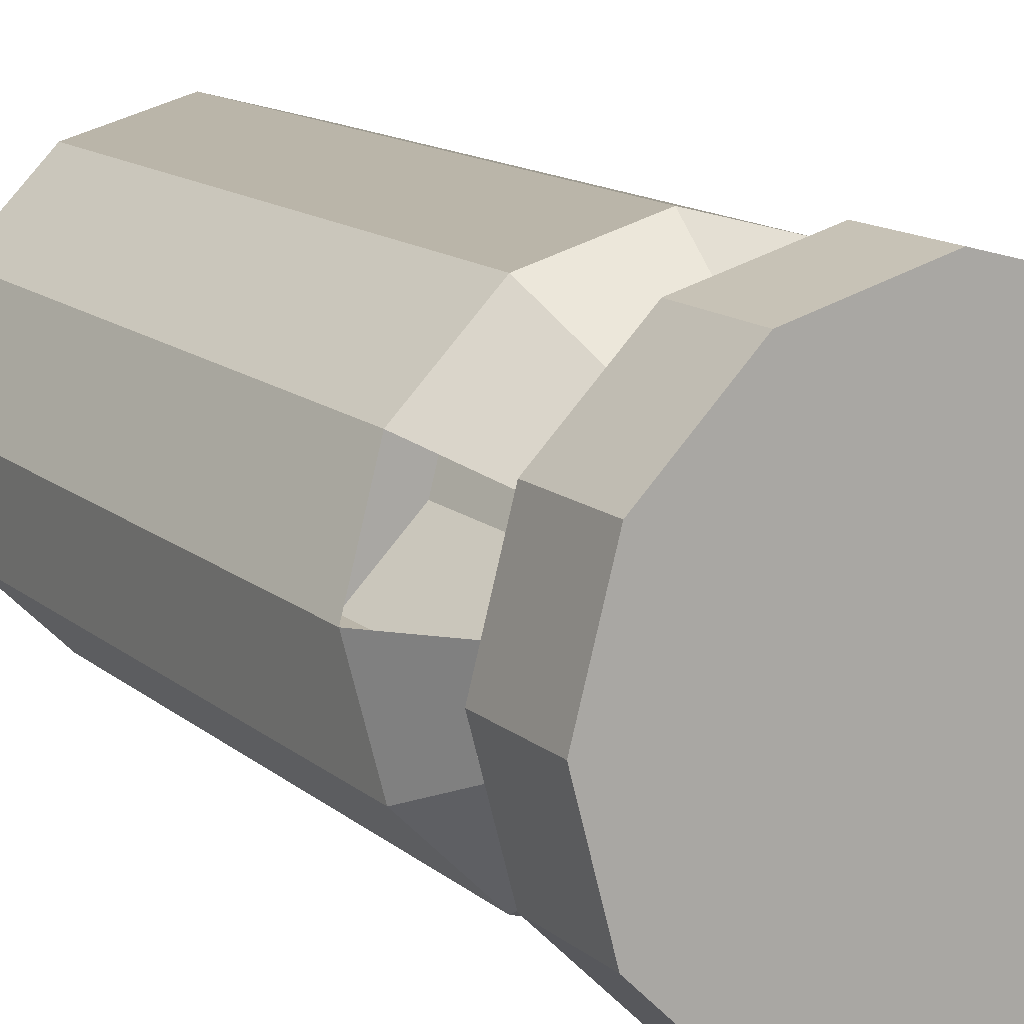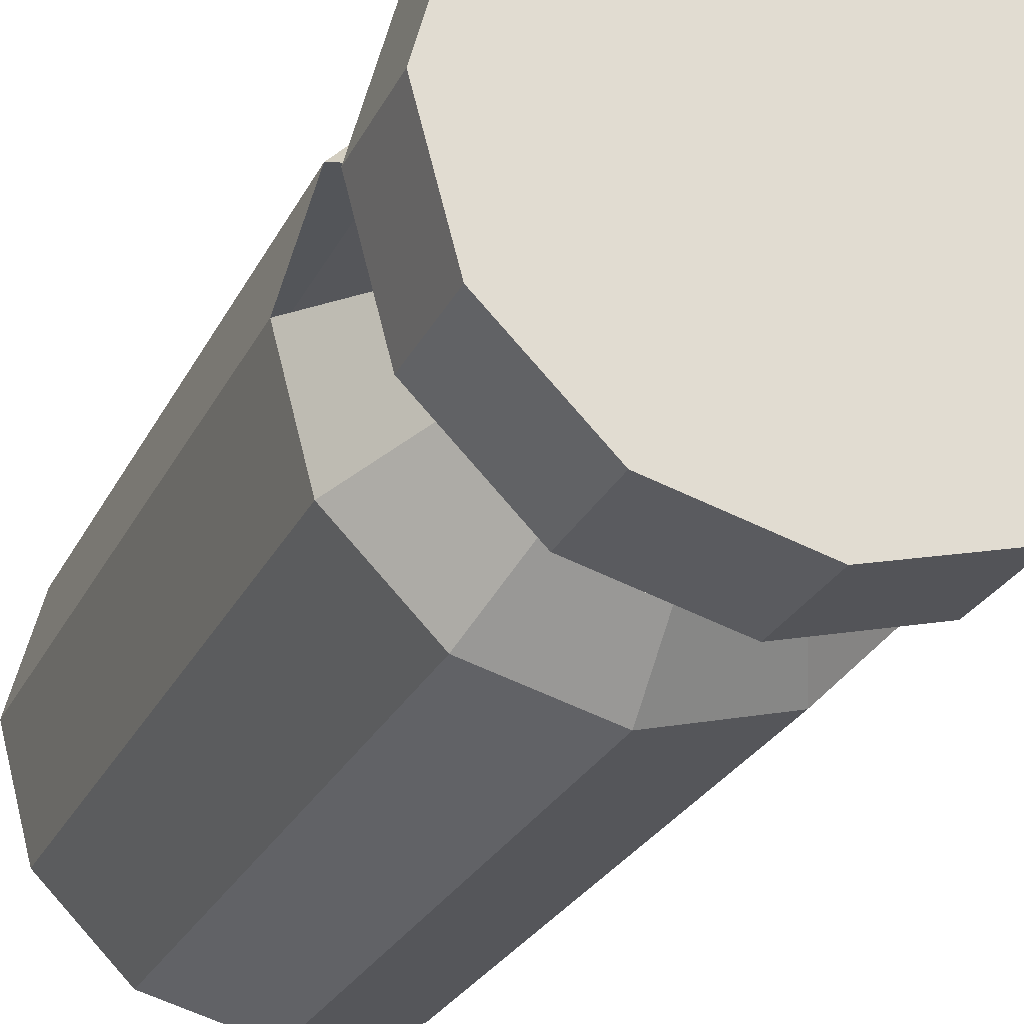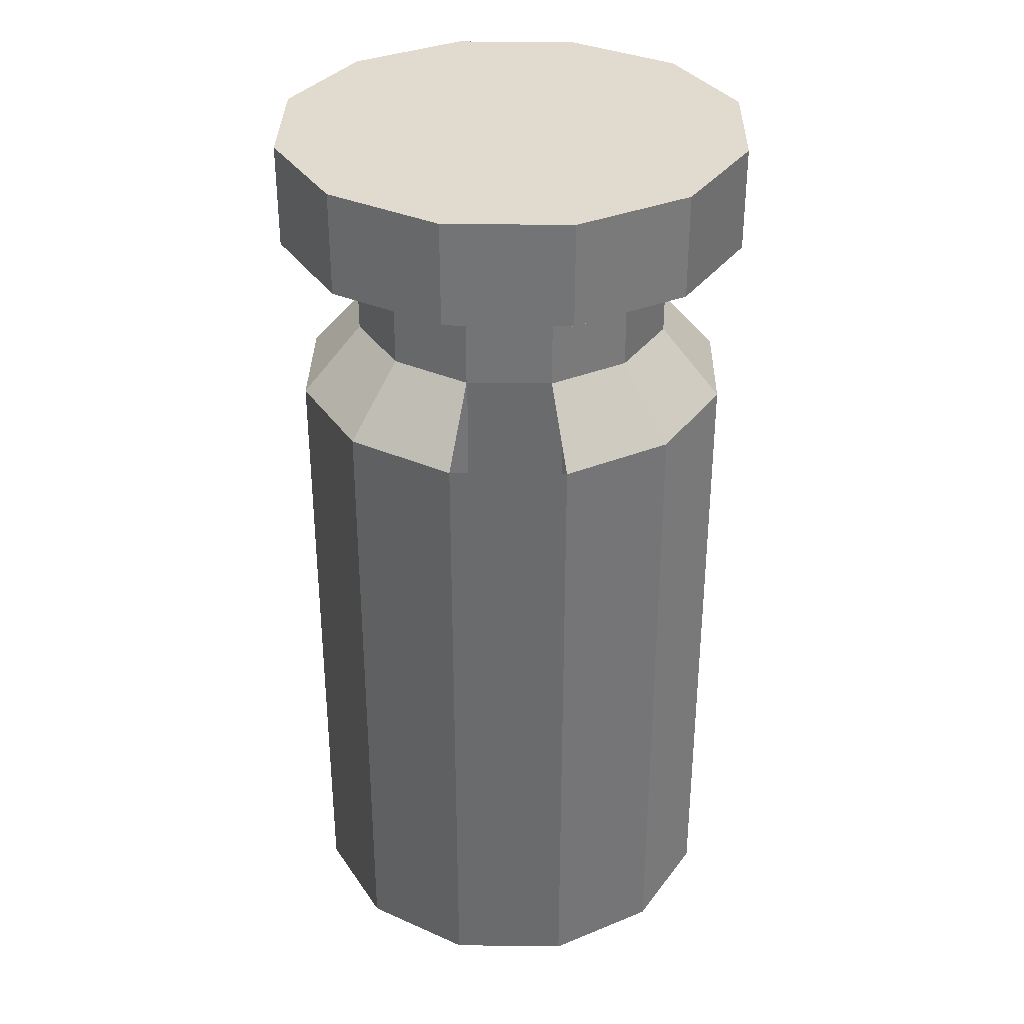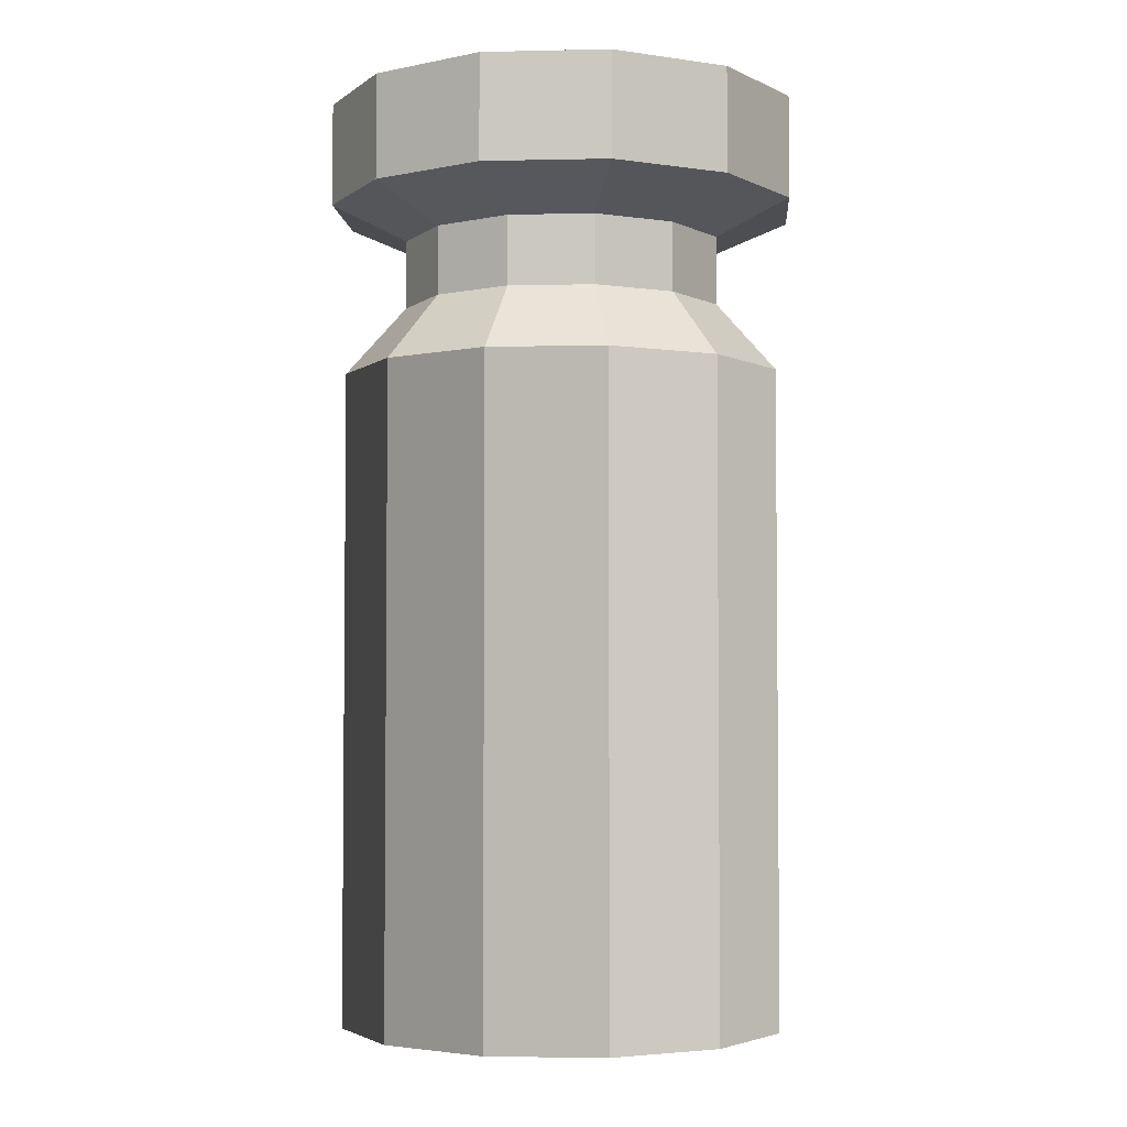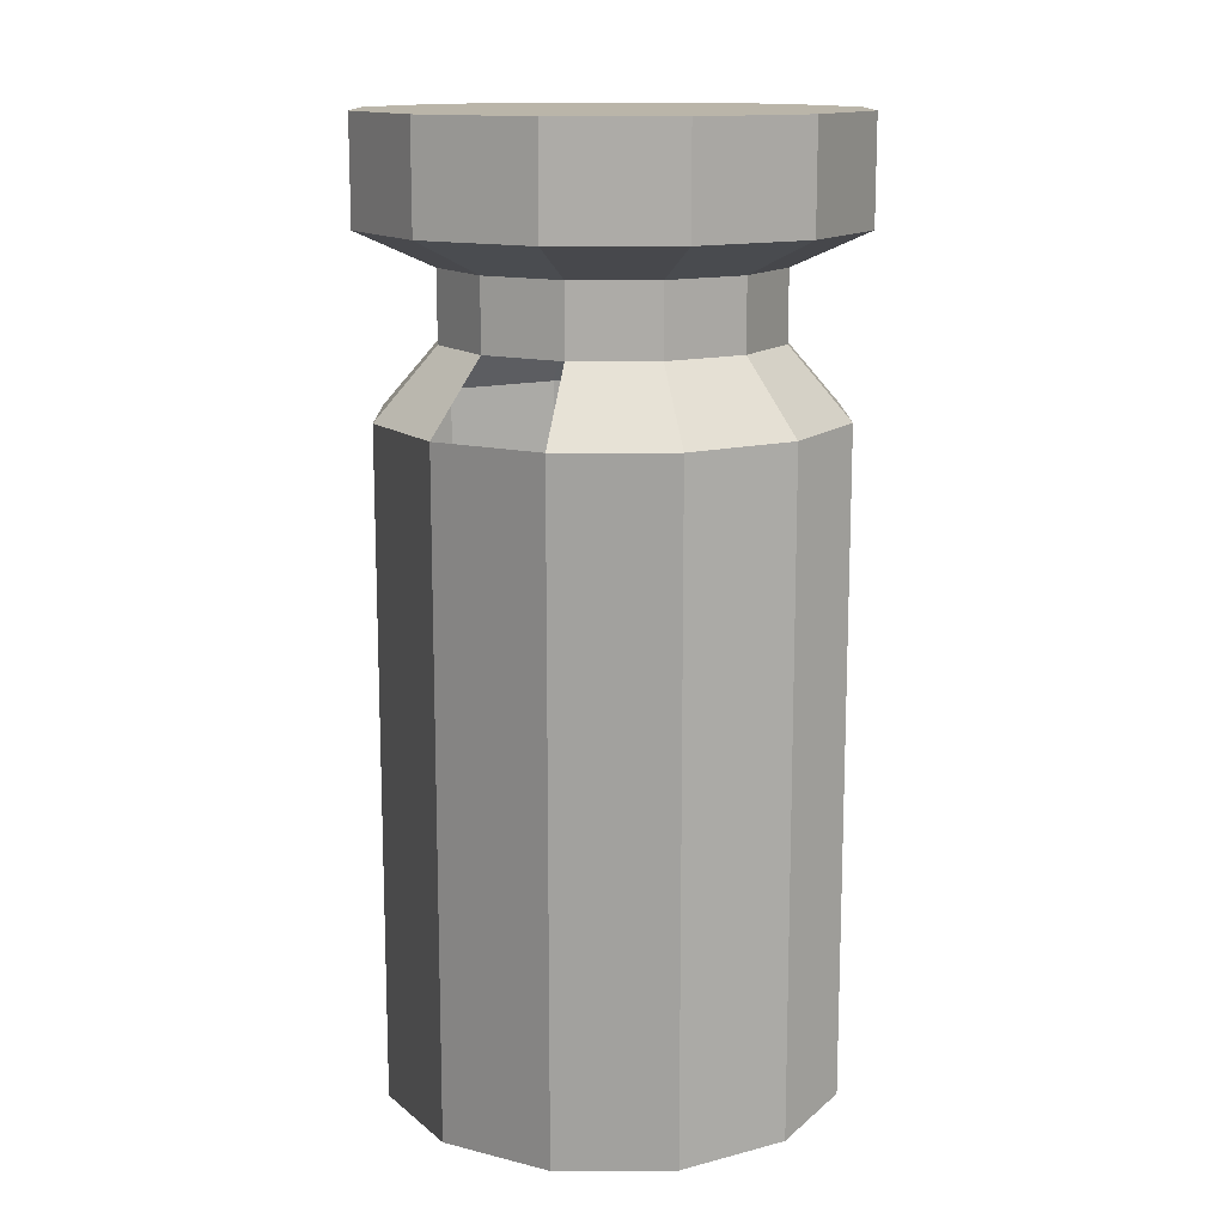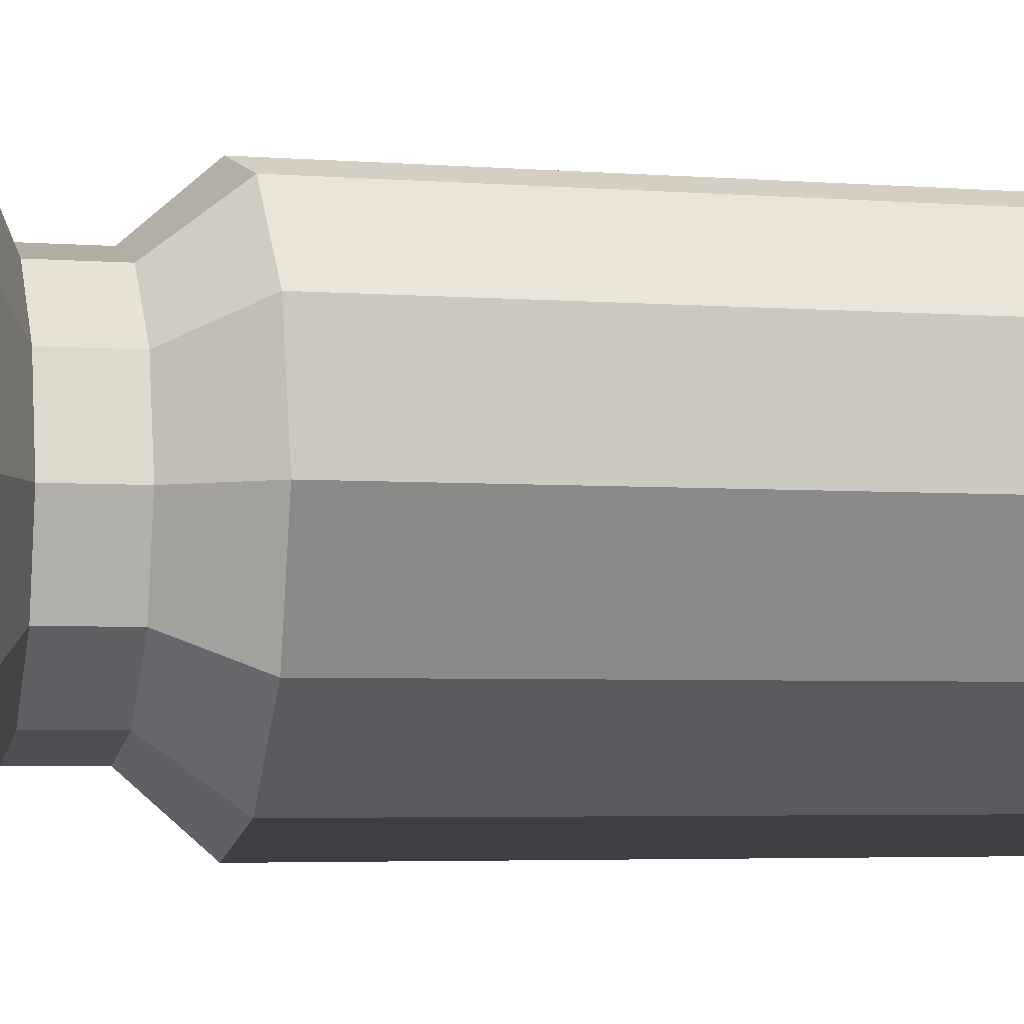
<metadata>
{"format":"obj","ext":"obj","renderer":"f3d","projection":"perspective","resolution":1024,"background":"white","views":[{"elev":13.7,"azim":149.8,"up":"+Z"},{"elev":-25.8,"azim":158.7,"up":"+Z"},{"elev":33.7,"azim":76.0,"up":"+Y"},{"elev":-3.6,"azim":169.2,"up":"+Y"},{"elev":13.6,"azim":104.5,"up":"+Y"},{"elev":-4.0,"azim":-104.9,"up":"+Z"}]}
</metadata>
<code>
v 2.288 -0.9665 2.053
v 2.297 -0.9665 2.085
v 2.297 -0.7765 2.085
v 2.288 -0.7765 2.053
v 2.297 -0.9665 2.085
v 2.321 -0.9665 2.109
v 2.321 -0.7765 2.109
v 2.297 -0.7765 2.085
v 2.321 -0.9665 2.109
v 2.353 -0.9665 2.118
v 2.353 -0.7765 2.118
v 2.321 -0.7765 2.109
v 2.353 -0.9665 2.118
v 2.386 -0.9665 2.109
v 2.386 -0.7765 2.109
v 2.353 -0.7765 2.118
v 2.386 -0.9665 2.109
v 2.41 -0.9665 2.085
v 2.41 -0.7765 2.085
v 2.386 -0.7765 2.109
v 2.41 -0.9665 2.085
v 2.418 -0.9665 2.053
v 2.418 -0.7765 2.053
v 2.41 -0.7765 2.085
v 2.418 -0.9665 2.053
v 2.41 -0.9665 2.02
v 2.41 -0.7765 2.02
v 2.418 -0.7765 2.053
v 2.41 -0.9665 2.02
v 2.386 -0.9665 1.996
v 2.386 -0.7765 1.996
v 2.41 -0.7765 2.02
v 2.386 -0.9665 1.996
v 2.353 -0.9665 1.988
v 2.353 -0.7765 1.988
v 2.386 -0.7765 1.996
v 2.353 -0.9665 1.988
v 2.321 -0.9665 1.996
v 2.321 -0.7765 1.996
v 2.353 -0.7765 1.988
v 2.321 -0.9665 1.996
v 2.297 -0.9665 2.02
v 2.297 -0.7765 2.02
v 2.321 -0.7765 1.996
v 2.297 -0.9665 2.02
v 2.288 -0.9665 2.053
v 2.288 -0.7765 2.053
v 2.297 -0.7765 2.02
v 2.312 -0.7565 2.029
v 2.33 -0.7565 2.012
v 2.321 -0.7765 1.996
v 2.297 -0.7765 2.02
v 2.297 -0.9665 2.02
v 2.321 -0.9665 1.996
v 2.353 -0.9665 1.988
v 2.386 -0.9665 1.996
v 2.41 -0.9665 2.02
v 2.418 -0.9665 2.053
v 2.41 -0.9665 2.085
v 2.386 -0.9665 2.109
v 2.353 -0.9665 2.118
v 2.321 -0.9665 2.109
v 2.297 -0.9665 2.085
v 2.288 -0.9665 2.053
v 2.33 -0.7565 2.012
v 2.353 -0.7565 2.005
v 2.353 -0.7765 1.988
v 2.321 -0.7765 1.996
v 2.353 -0.7565 2.005
v 2.377 -0.7565 2.012
v 2.386 -0.7765 1.996
v 2.353 -0.7765 1.988
v 2.377 -0.7565 2.012
v 2.394 -0.7565 2.029
v 2.41 -0.7765 2.02
v 2.386 -0.7765 1.996
v 2.394 -0.7565 2.029
v 2.401 -0.7565 2.053
v 2.418 -0.7765 2.053
v 2.41 -0.7765 2.02
v 2.394 -0.7565 2.076
v 2.377 -0.7565 2.094
v 2.386 -0.7765 2.109
v 2.41 -0.7765 2.085
v 2.377 -0.7565 2.094
v 2.353 -0.7565 2.1
v 2.353 -0.7765 2.118
v 2.386 -0.7765 2.109
v 2.353 -0.7565 2.1
v 2.33 -0.7565 2.094
v 2.321 -0.7765 2.109
v 2.353 -0.7765 2.118
v 2.33 -0.7565 2.094
v 2.312 -0.7565 2.076
v 2.297 -0.7765 2.085
v 2.321 -0.7765 2.109
v 2.312 -0.7565 2.076
v 2.306 -0.7565 2.053
v 2.288 -0.7765 2.053
v 2.297 -0.7765 2.085
v 2.306 -0.7565 2.053
v 2.312 -0.7565 2.029
v 2.297 -0.7765 2.02
v 2.288 -0.7765 2.053
v 2.312 -0.7365 2.029
v 2.33 -0.7365 2.012
v 2.33 -0.7565 2.012
v 2.312 -0.7565 2.029
v 2.33 -0.7365 2.012
v 2.353 -0.7365 2.005
v 2.353 -0.7565 2.005
v 2.33 -0.7565 2.012
v 2.353 -0.7365 2.005
v 2.377 -0.7365 2.012
v 2.377 -0.7565 2.012
v 2.353 -0.7565 2.005
v 2.377 -0.7365 2.012
v 2.394 -0.7365 2.029
v 2.394 -0.7565 2.029
v 2.377 -0.7565 2.012
v 2.394 -0.7365 2.029
v 2.401 -0.7365 2.053
v 2.401 -0.7565 2.053
v 2.394 -0.7565 2.029
v 2.401 -0.7365 2.053
v 2.394 -0.7365 2.076
v 2.394 -0.7565 2.076
v 2.401 -0.7565 2.053
v 2.394 -0.7365 2.076
v 2.377 -0.7365 2.094
v 2.377 -0.7565 2.094
v 2.394 -0.7565 2.076
v 2.377 -0.7365 2.094
v 2.353 -0.7365 2.1
v 2.353 -0.7565 2.1
v 2.377 -0.7565 2.094
v 2.353 -0.7365 2.1
v 2.33 -0.7365 2.094
v 2.33 -0.7565 2.094
v 2.353 -0.7565 2.1
v 2.33 -0.7365 2.094
v 2.312 -0.7365 2.076
v 2.312 -0.7565 2.076
v 2.33 -0.7565 2.094
v 2.312 -0.7365 2.076
v 2.306 -0.7365 2.053
v 2.306 -0.7565 2.053
v 2.312 -0.7565 2.076
v 2.306 -0.7365 2.053
v 2.312 -0.7365 2.029
v 2.312 -0.7565 2.029
v 2.306 -0.7565 2.053
v 2.293 -0.7265 2.018
v 2.319 -0.7265 1.992
v 2.33 -0.7365 2.012
v 2.312 -0.7365 2.029
v 2.319 -0.7265 1.992
v 2.353 -0.7265 1.983
v 2.353 -0.7365 2.005
v 2.33 -0.7365 2.012
v 2.353 -0.7265 1.983
v 2.388 -0.7265 1.992
v 2.377 -0.7365 2.012
v 2.353 -0.7365 2.005
v 2.388 -0.7265 1.992
v 2.413 -0.7265 2.018
v 2.394 -0.7365 2.029
v 2.377 -0.7365 2.012
v 2.413 -0.7265 2.018
v 2.423 -0.7265 2.053
v 2.401 -0.7365 2.053
v 2.394 -0.7365 2.029
v 2.423 -0.7265 2.053
v 2.413 -0.7265 2.087
v 2.394 -0.7365 2.076
v 2.401 -0.7365 2.053
v 2.413 -0.7265 2.087
v 2.388 -0.7265 2.113
v 2.377 -0.7365 2.094
v 2.394 -0.7365 2.076
v 2.388 -0.7265 2.113
v 2.353 -0.7265 2.122
v 2.353 -0.7365 2.1
v 2.377 -0.7365 2.094
v 2.353 -0.7265 2.122
v 2.319 -0.7265 2.113
v 2.33 -0.7365 2.094
v 2.353 -0.7365 2.1
v 2.319 -0.7265 2.113
v 2.293 -0.7265 2.087
v 2.312 -0.7365 2.076
v 2.33 -0.7365 2.094
v 2.293 -0.7265 2.087
v 2.284 -0.7265 2.053
v 2.306 -0.7365 2.053
v 2.312 -0.7365 2.076
v 2.284 -0.7265 2.053
v 2.293 -0.7265 2.018
v 2.312 -0.7365 2.029
v 2.306 -0.7365 2.053
v 2.293 -0.6965 2.018
v 2.319 -0.6965 1.992
v 2.319 -0.7265 1.992
v 2.293 -0.7265 2.018
v 2.319 -0.6965 1.992
v 2.353 -0.6965 1.983
v 2.353 -0.7265 1.983
v 2.319 -0.7265 1.992
v 2.353 -0.6965 1.983
v 2.388 -0.6965 1.992
v 2.388 -0.7265 1.992
v 2.353 -0.7265 1.983
v 2.388 -0.6965 1.992
v 2.413 -0.6965 2.018
v 2.413 -0.7265 2.018
v 2.388 -0.7265 1.992
v 2.413 -0.6965 2.018
v 2.423 -0.6965 2.053
v 2.423 -0.7265 2.053
v 2.413 -0.7265 2.018
v 2.423 -0.6965 2.053
v 2.413 -0.6965 2.087
v 2.413 -0.7265 2.087
v 2.423 -0.7265 2.053
v 2.413 -0.6965 2.087
v 2.388 -0.6965 2.113
v 2.388 -0.7265 2.113
v 2.413 -0.7265 2.087
v 2.388 -0.6965 2.113
v 2.353 -0.6965 2.122
v 2.353 -0.7265 2.122
v 2.388 -0.7265 2.113
v 2.353 -0.6965 2.122
v 2.319 -0.6965 2.113
v 2.319 -0.7265 2.113
v 2.353 -0.7265 2.122
v 2.319 -0.6965 2.113
v 2.293 -0.6965 2.087
v 2.293 -0.7265 2.087
v 2.319 -0.7265 2.113
v 2.293 -0.6965 2.087
v 2.284 -0.6965 2.053
v 2.284 -0.7265 2.053
v 2.293 -0.7265 2.087
v 2.284 -0.6965 2.053
v 2.293 -0.6965 2.018
v 2.293 -0.7265 2.018
v 2.284 -0.7265 2.053
v 2.284 -0.6965 2.053
v 2.293 -0.6965 2.087
v 2.319 -0.6965 2.113
v 2.353 -0.6965 2.122
v 2.388 -0.6965 2.113
v 2.413 -0.6965 2.087
v 2.423 -0.6965 2.053
v 2.413 -0.6965 2.018
v 2.388 -0.6965 1.992
v 2.353 -0.6965 1.983
v 2.319 -0.6965 1.992
v 2.293 -0.6965 2.018
f 1 2 3
f 1 3 4
f 5 6 7
f 5 7 8
f 9 10 11
f 9 11 12
f 13 14 15
f 13 15 16
f 17 18 19
f 17 19 20
f 21 22 23
f 21 23 24
f 25 26 27
f 25 27 28
f 29 30 31
f 29 31 32
f 33 34 35
f 33 35 36
f 37 38 39
f 37 39 40
f 41 42 43
f 41 43 44
f 45 46 47
f 45 47 48
f 49 50 51
f 49 51 52
f 53 54 55
f 53 55 56
f 53 56 57
f 53 57 58
f 53 58 59
f 53 59 60
f 53 60 61
f 53 61 62
f 53 62 63
f 53 63 64
f 65 66 67
f 65 67 68
f 69 70 71
f 69 71 72
f 73 74 75
f 73 75 76
f 77 78 79
f 77 79 80
f 81 82 83
f 81 83 84
f 85 86 87
f 85 87 88
f 89 90 91
f 89 91 92
f 93 94 95
f 93 95 96
f 97 98 99
f 97 99 100
f 101 102 103
f 101 103 104
f 105 106 107
f 105 107 108
f 109 110 111
f 109 111 112
f 113 114 115
f 113 115 116
f 117 118 119
f 117 119 120
f 121 122 123
f 121 123 124
f 125 126 127
f 125 127 128
f 129 130 131
f 129 131 132
f 133 134 135
f 133 135 136
f 137 138 139
f 137 139 140
f 141 142 143
f 141 143 144
f 145 146 147
f 145 147 148
f 149 150 151
f 149 151 152
f 153 154 155
f 153 155 156
f 157 158 159
f 157 159 160
f 161 162 163
f 161 163 164
f 165 166 167
f 165 167 168
f 169 170 171
f 169 171 172
f 173 174 175
f 173 175 176
f 177 178 179
f 177 179 180
f 181 182 183
f 181 183 184
f 185 186 187
f 185 187 188
f 189 190 191
f 189 191 192
f 193 194 195
f 193 195 196
f 197 198 199
f 197 199 200
f 201 202 203
f 201 203 204
f 205 206 207
f 205 207 208
f 209 210 211
f 209 211 212
f 213 214 215
f 213 215 216
f 217 218 219
f 217 219 220
f 221 222 223
f 221 223 224
f 225 226 227
f 225 227 228
f 229 230 231
f 229 231 232
f 233 234 235
f 233 235 236
f 237 238 239
f 237 239 240
f 241 242 243
f 241 243 244
f 245 246 247
f 245 247 248
f 249 250 251
f 249 251 252
f 249 252 253
f 249 253 254
f 249 254 255
f 249 255 256
f 249 256 257
f 249 257 258
f 249 258 259
f 249 259 260

</code>
